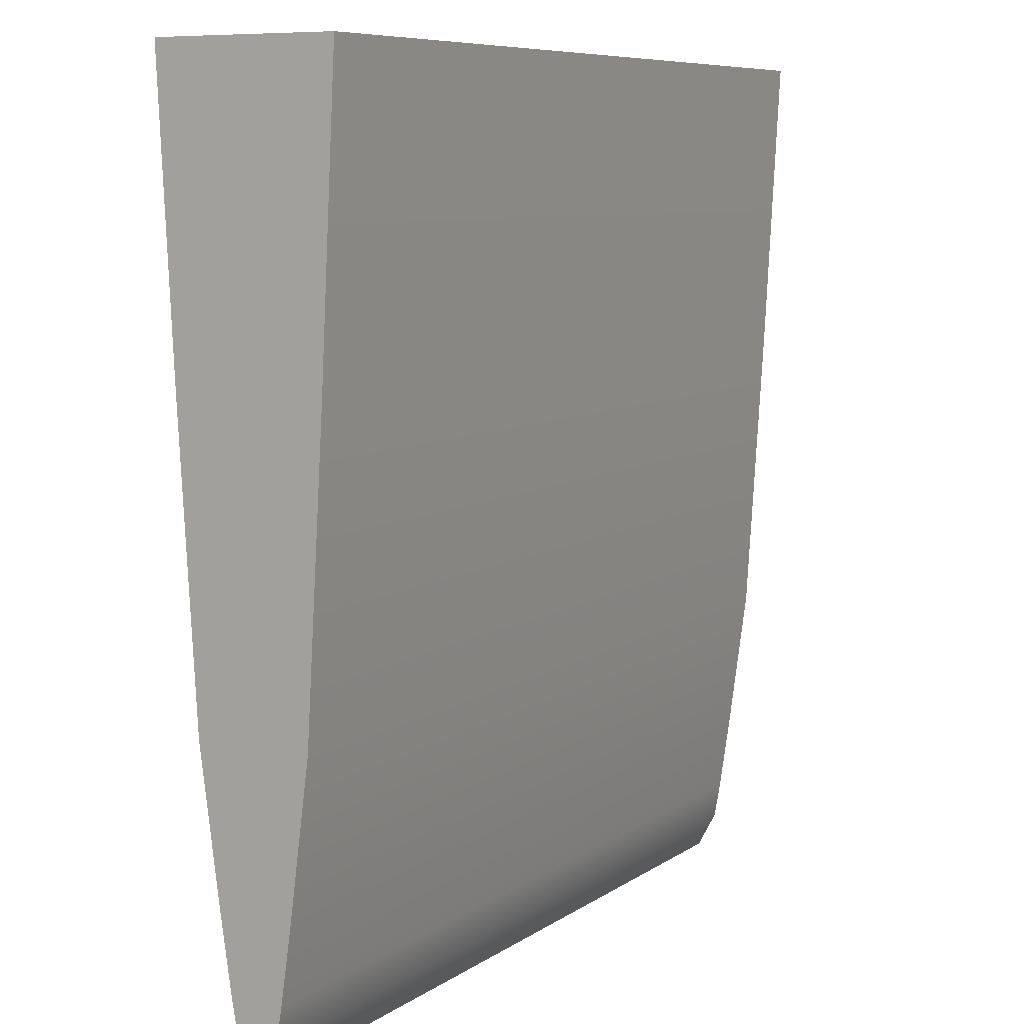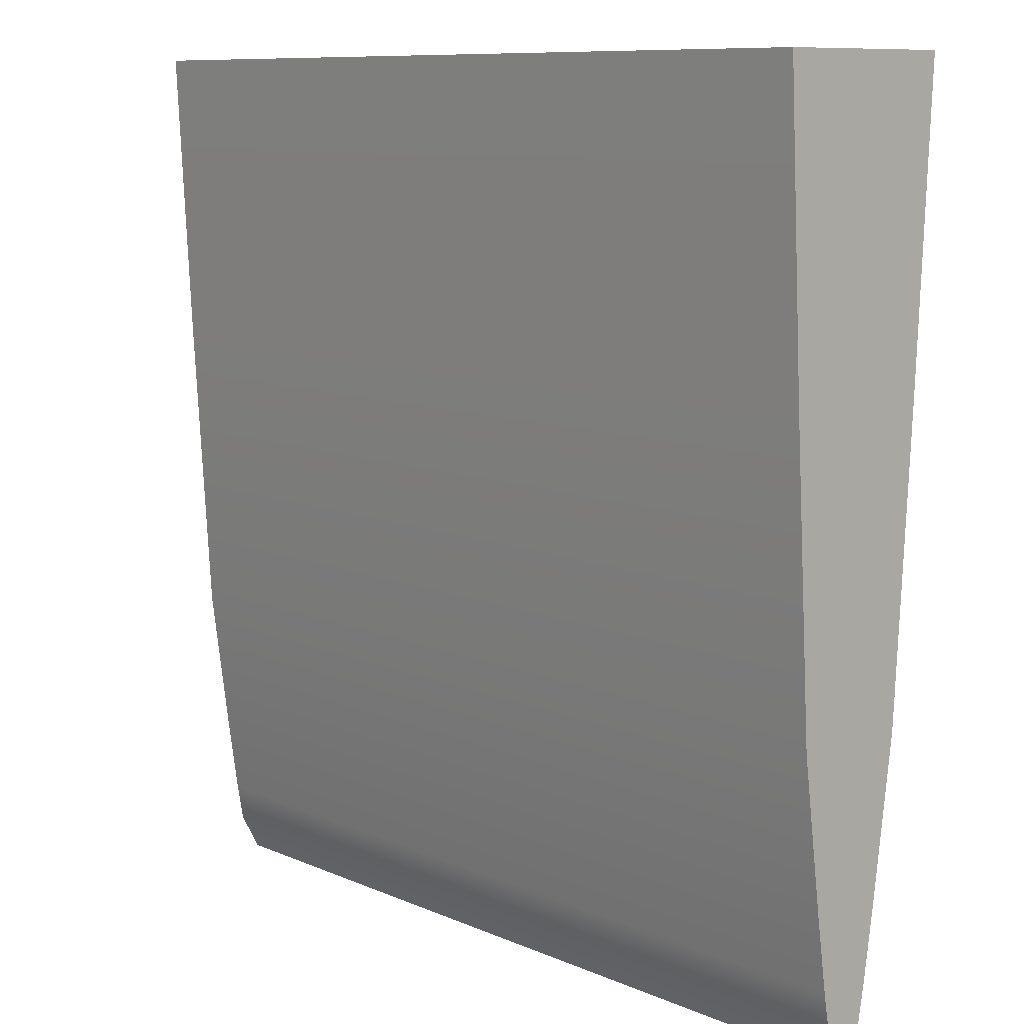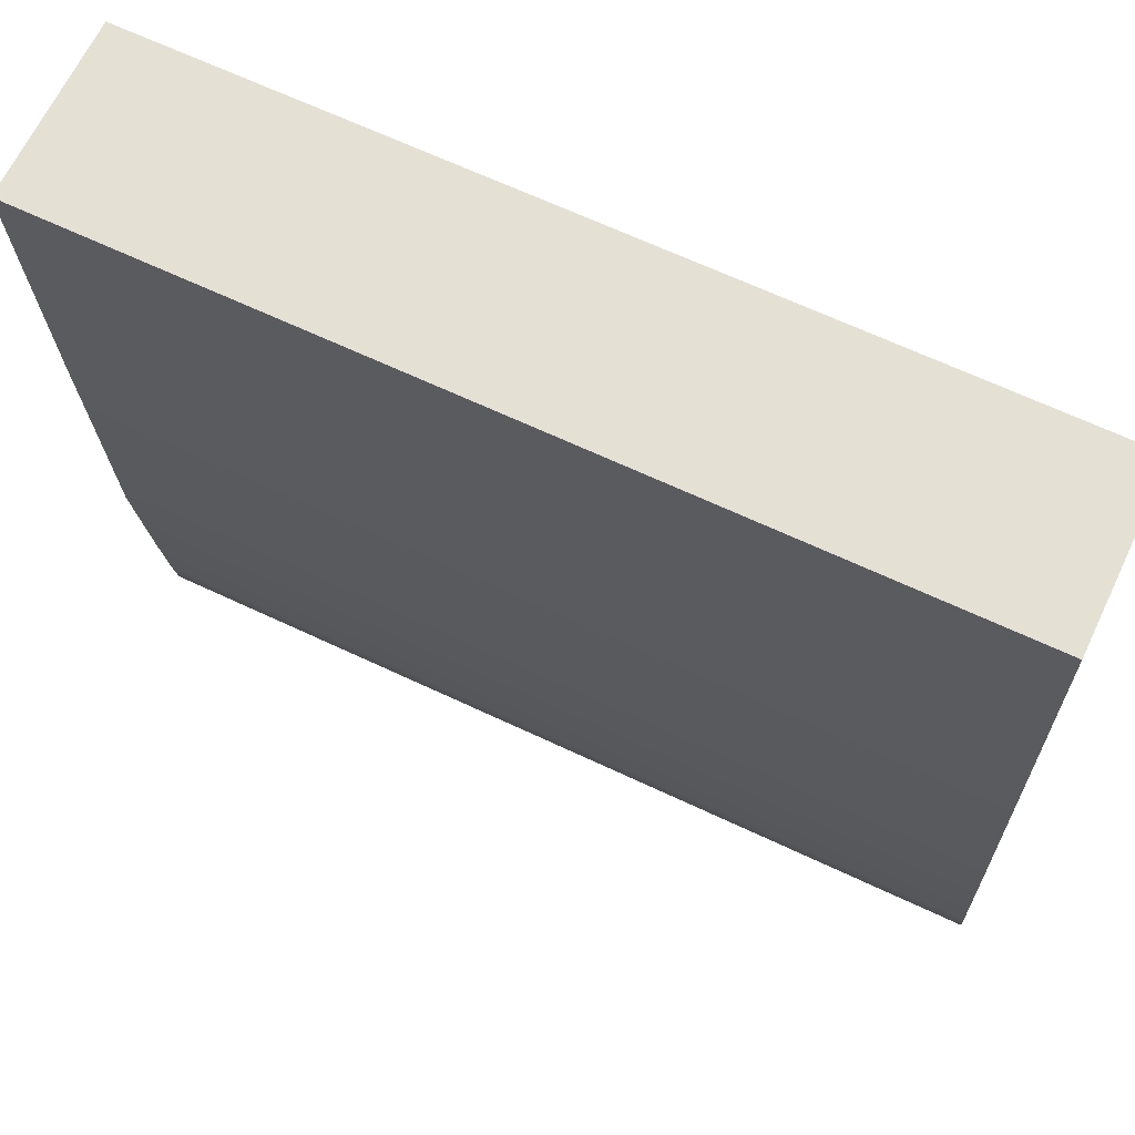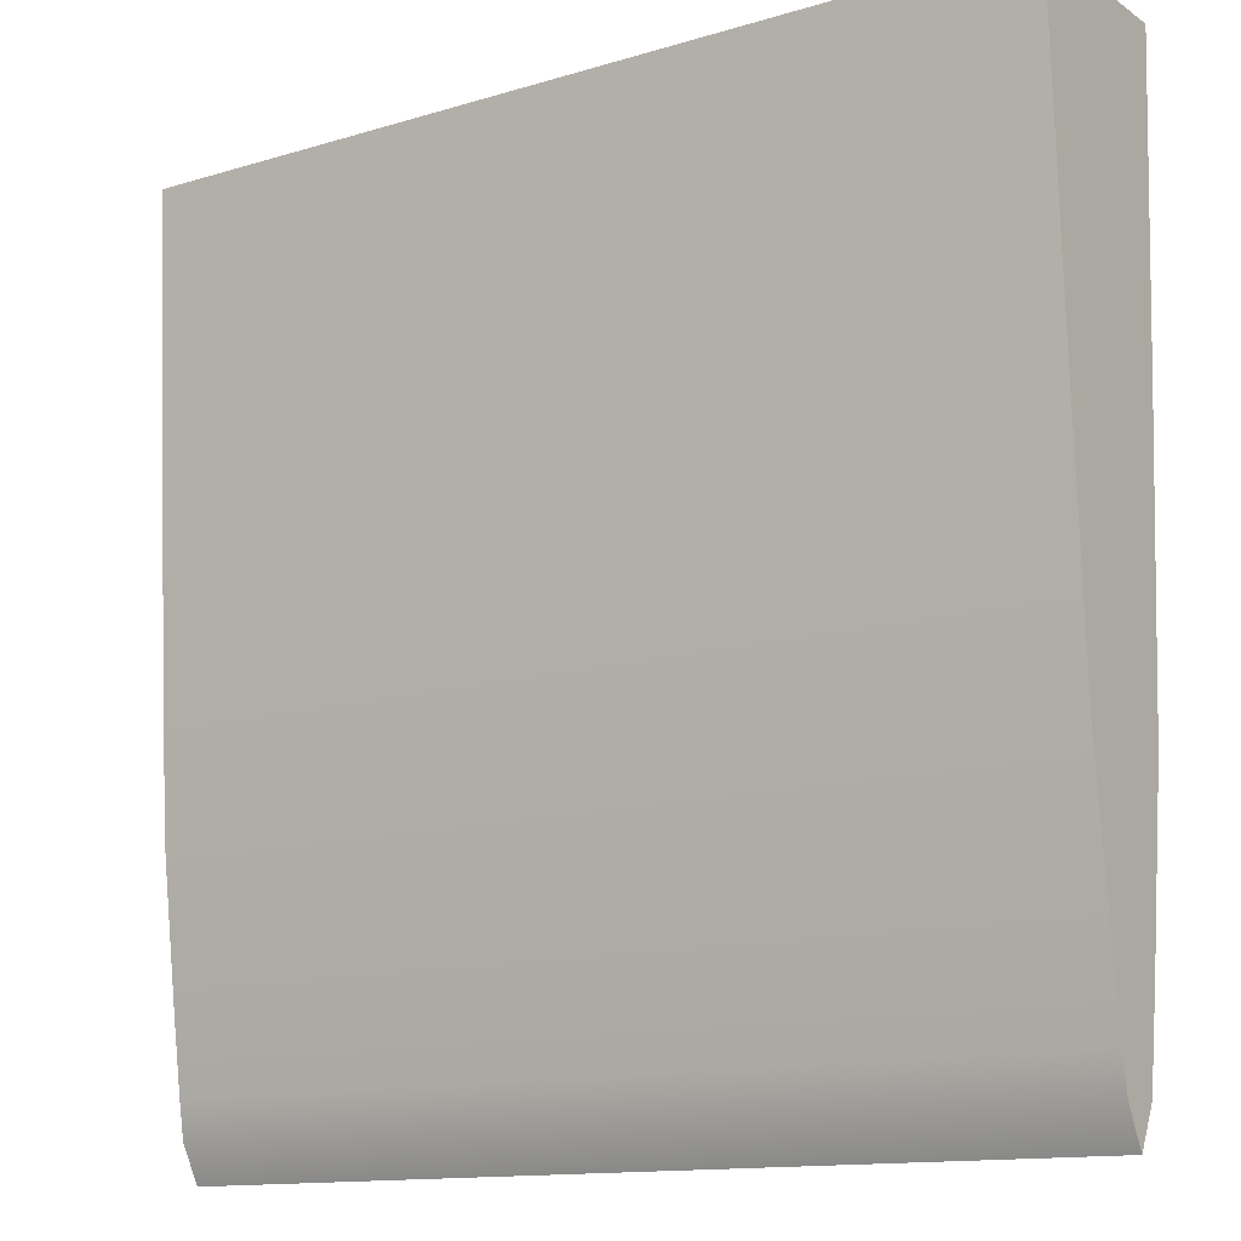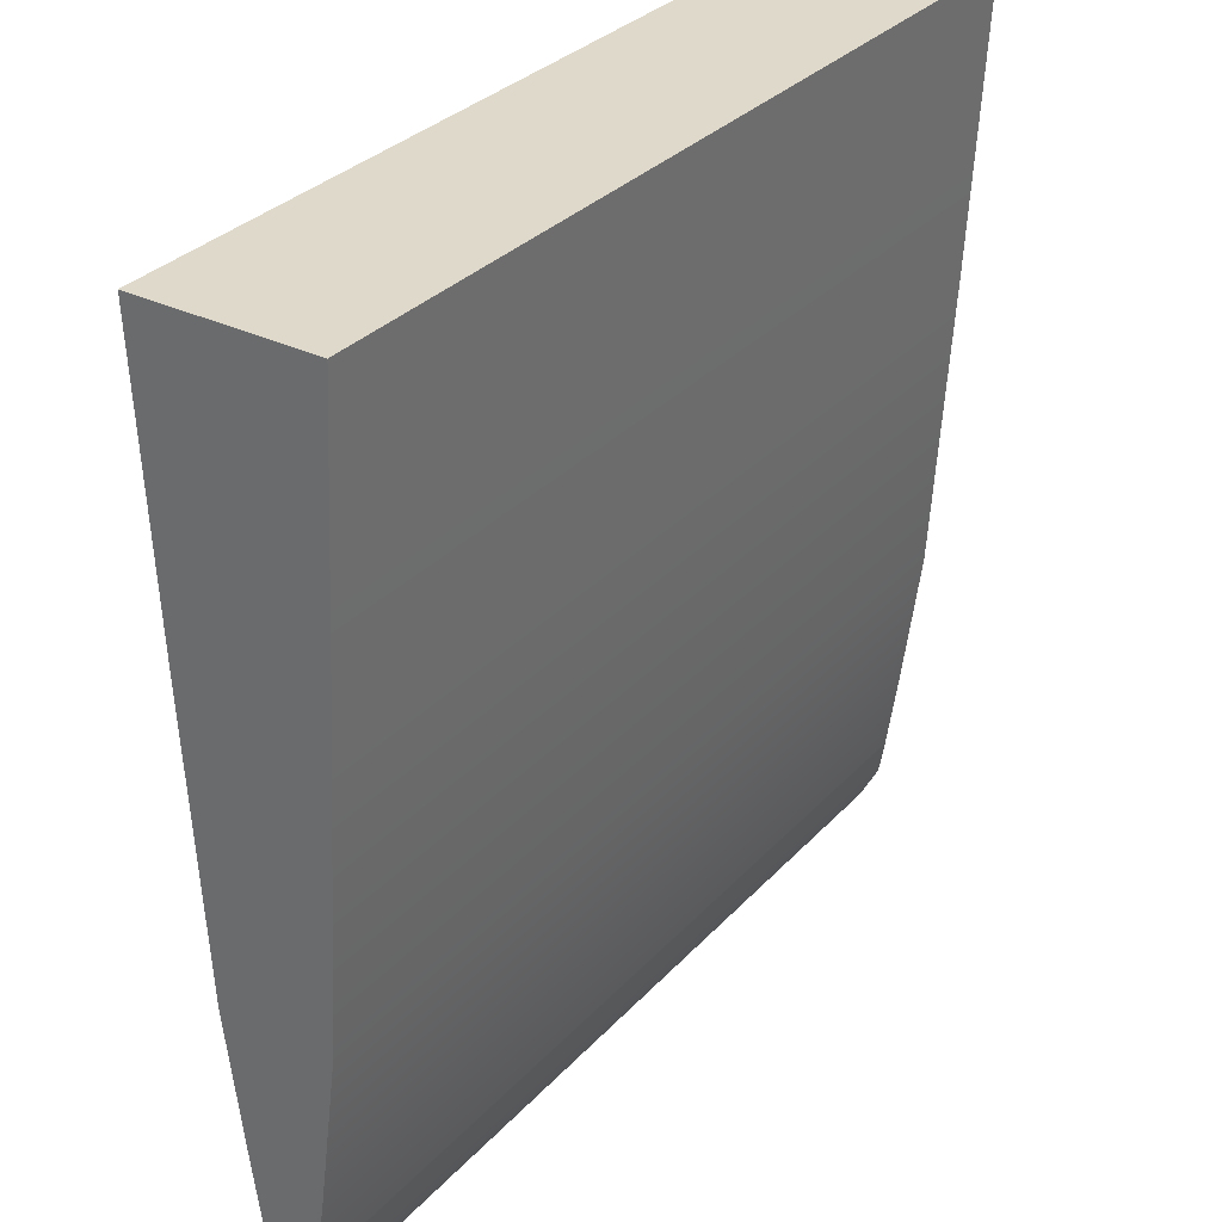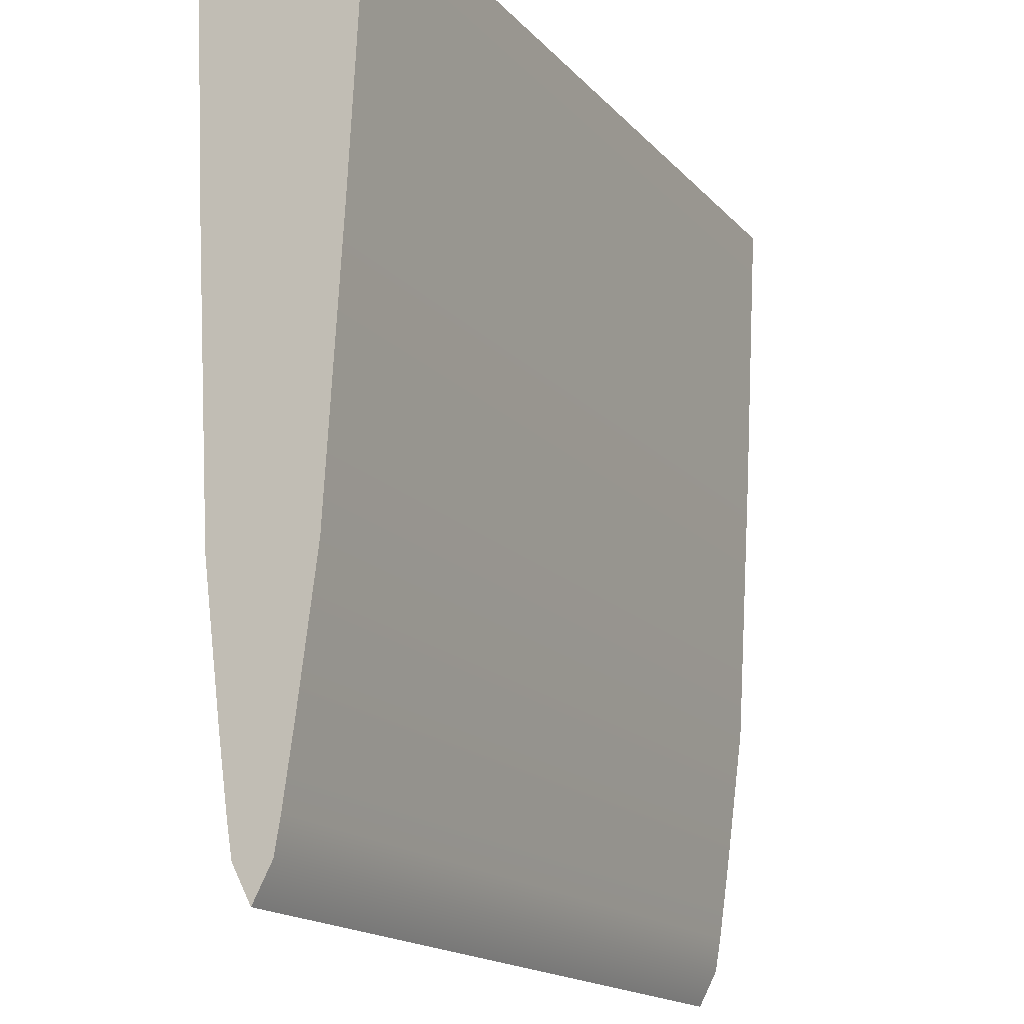
<metadata>
{"format":"obj","ext":"obj","renderer":"f3d","projection":"perspective","resolution":1024,"background":"white","views":[{"elev":7.8,"azim":-60.5,"up":"+Y"},{"elev":9.4,"azim":48.7,"up":"+Y"},{"elev":65.8,"azim":25.4,"up":"+Y"},{"elev":-13.2,"azim":-145.5,"up":"+Y"},{"elev":31.7,"azim":124.6,"up":"+Y"},{"elev":-16.9,"azim":117.5,"up":"+Y"}]}
</metadata>
<code>
v 0 0 0.2007
v 2 0 0.2007
v 2 0.08333 0.2449
v 0 0.08333 0.2449
v 2 0.1667 0.259
v 0 0.1667 0.259
v 2 0.3333 0.2829
v 0 0.3333 0.2829
v 2 0.6667 0.3266
v 0 0.6667 0.3266
v 2 1.333 0.3668
v 0 1.333 0.3668
v 2 2 0.4013
v 0 2 0.4013
v 2 2 0
v 2 1.333 0.03456
v 2 0.6667 0.07467
v 2 0.3333 0.1184
v 2 0.1667 0.1423
v 2 0.08333 0.1564
v 0 2 0
v 0 0.08333 0.1564
v 0 0.1667 0.1423
v 0 0.3333 0.1184
v 0 0.6667 0.07467
v 0 1.333 0.03456
g o1 g2 g1
f 1 2 3 4
f 3 5 6 4
f 5 7 8 6
f 7 9 10 8
f 9 11 12 10
f 11 13 14 12
f 15 13 11 16
f 11 9 17 16
f 9 7 18 17
f 7 5 19 18
f 5 3 20 19
f 3 2 2 20
f 21 14 13 15
f 1 1 4 22
f 4 6 23 22
f 6 8 24 23
f 8 10 25 24
f 10 12 26 25
f 12 14 21 26
f 21 15 16 26
f 16 17 25 26
f 17 18 24 25
f 18 19 23 24
f 19 20 22 23
f 20 2 1 22

</code>
